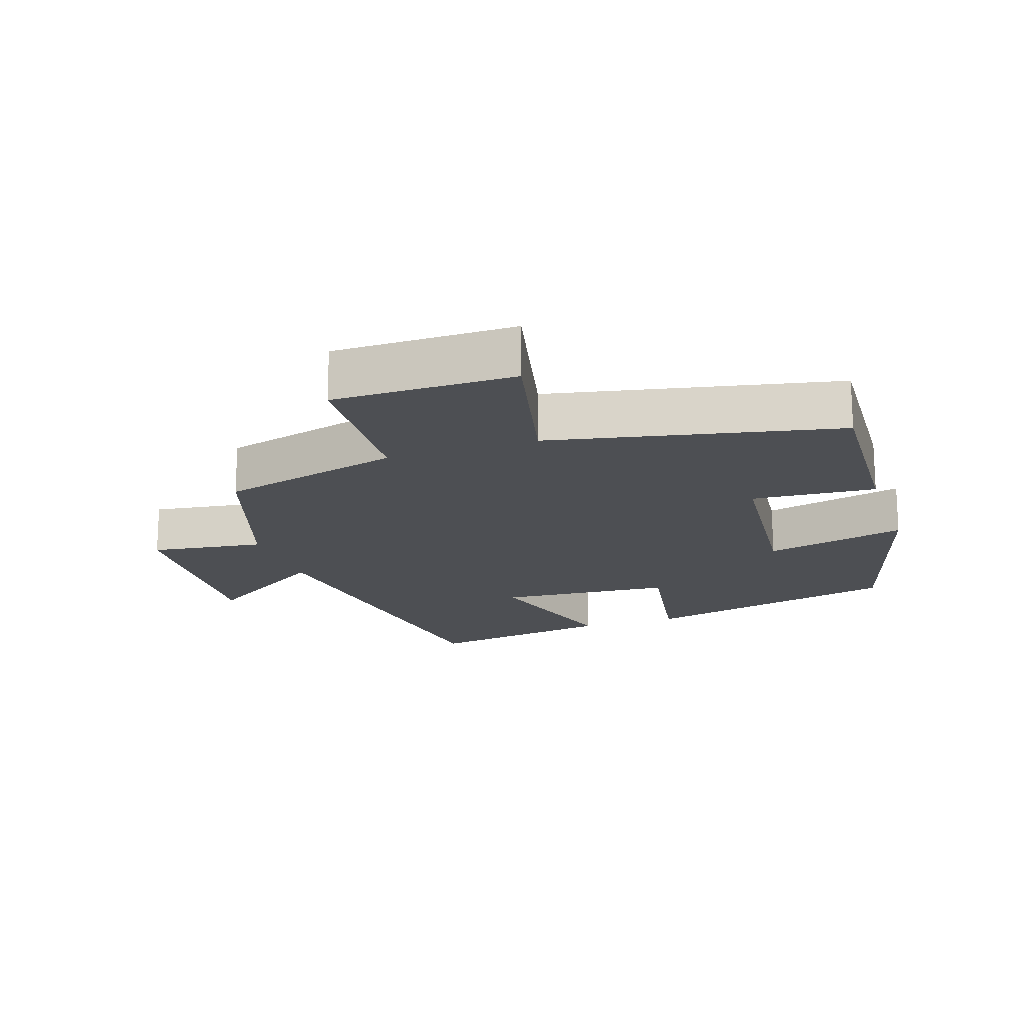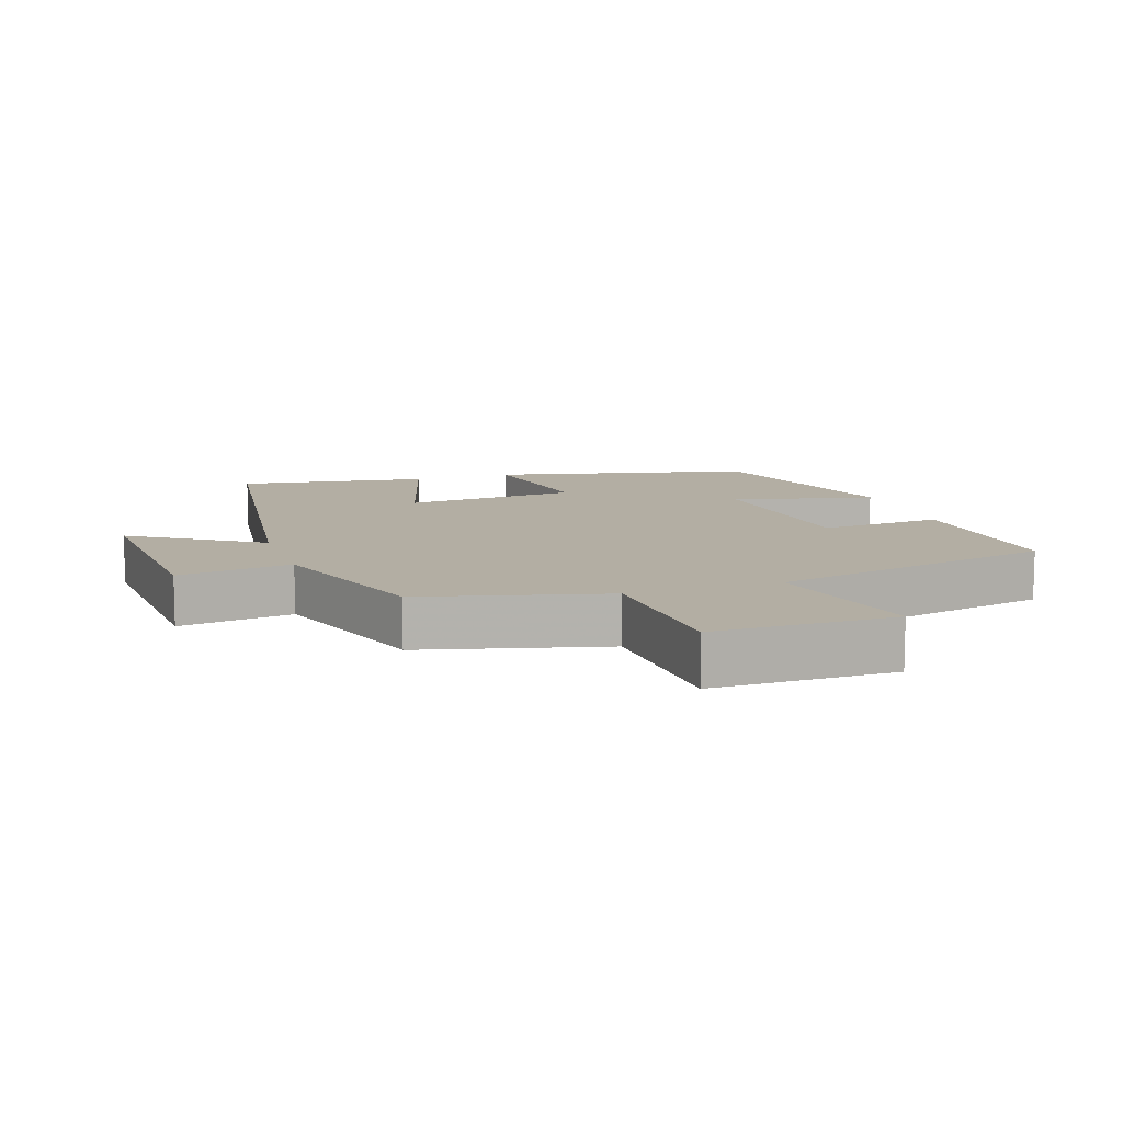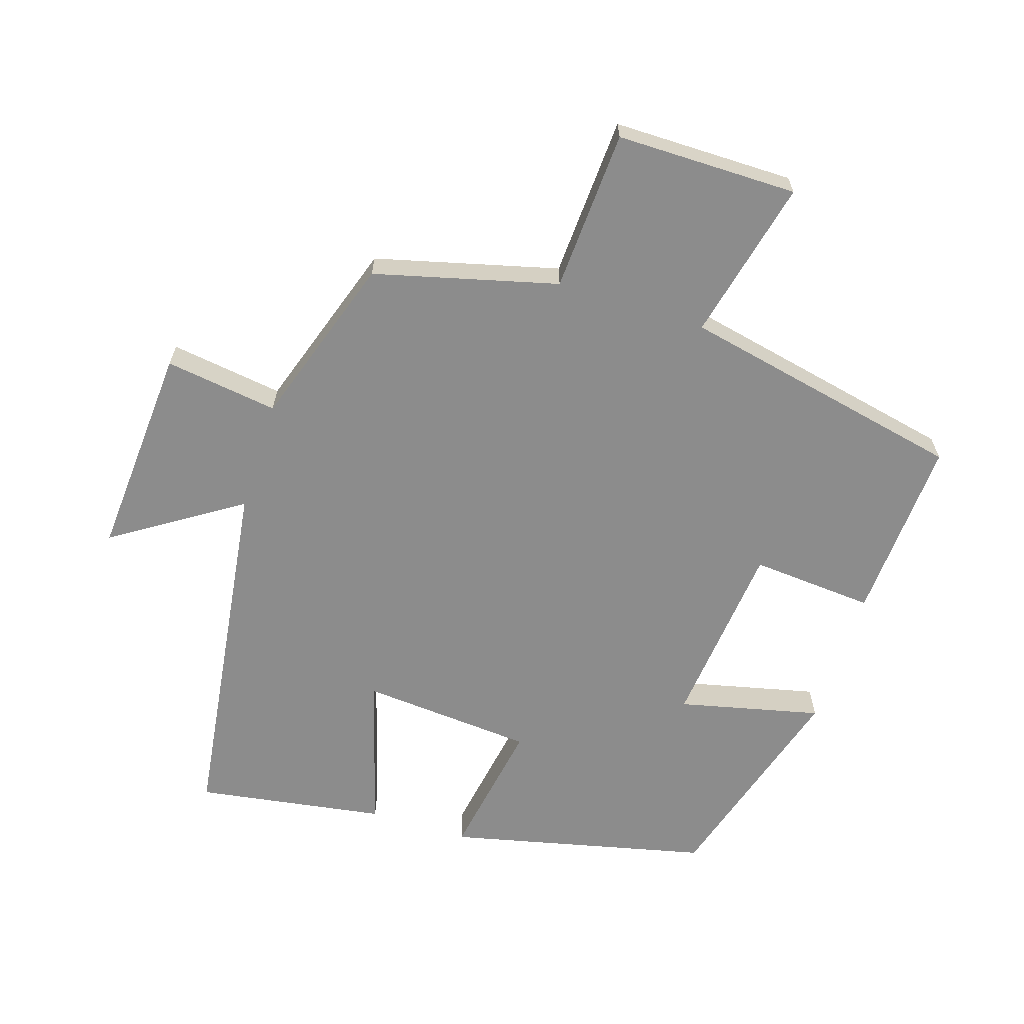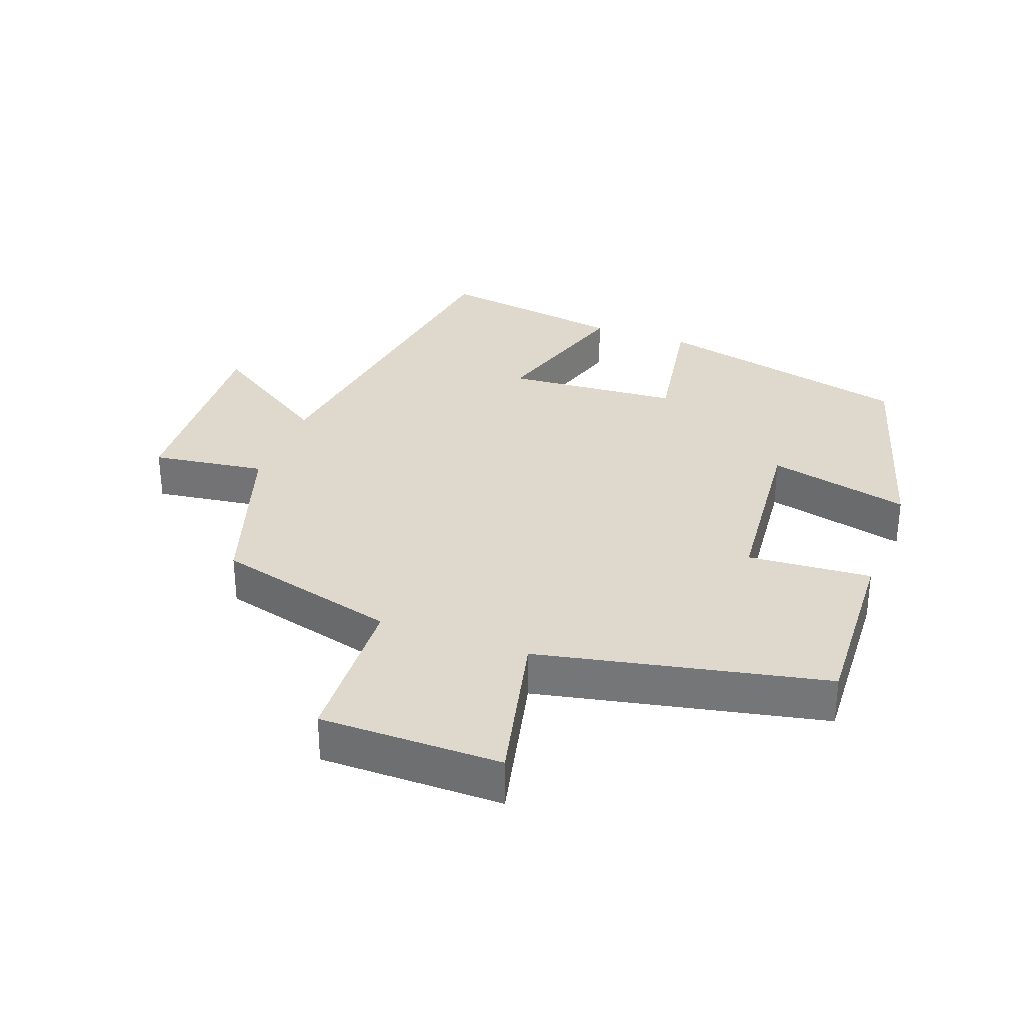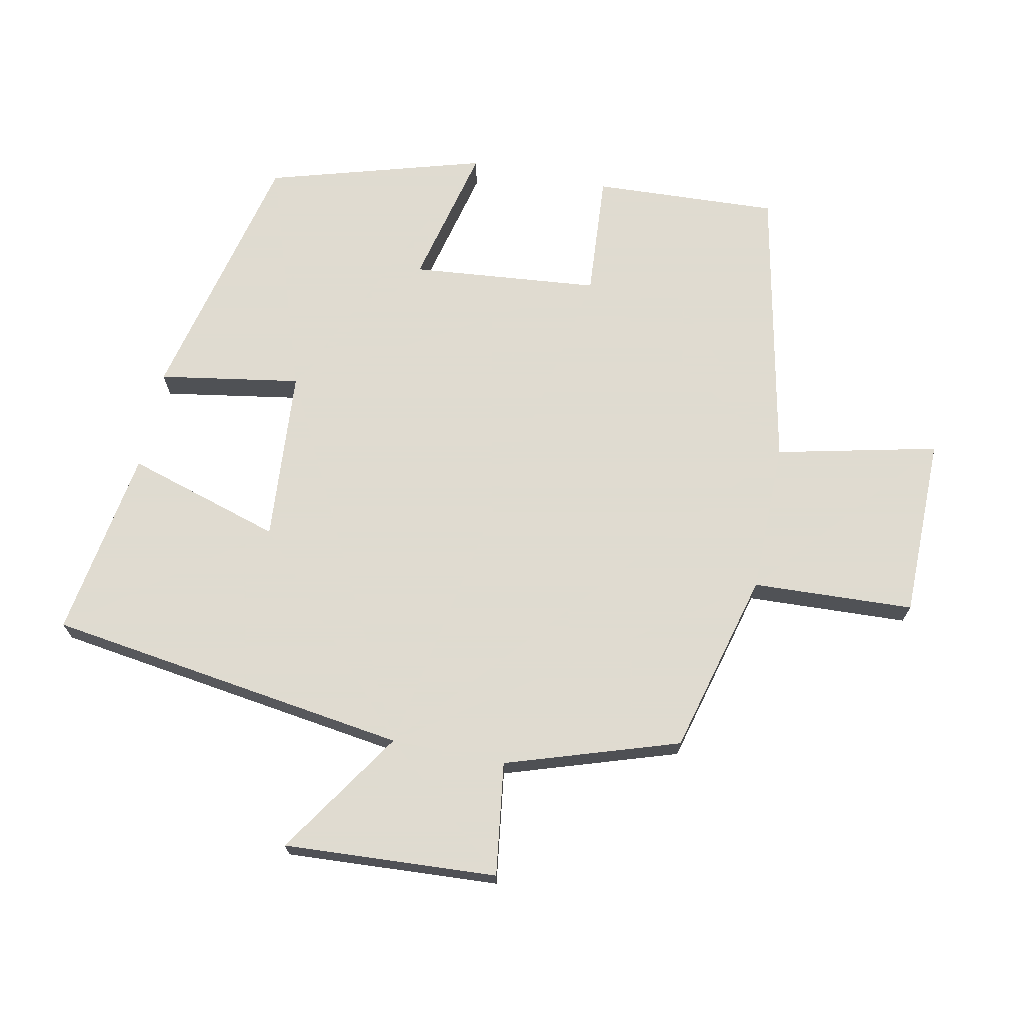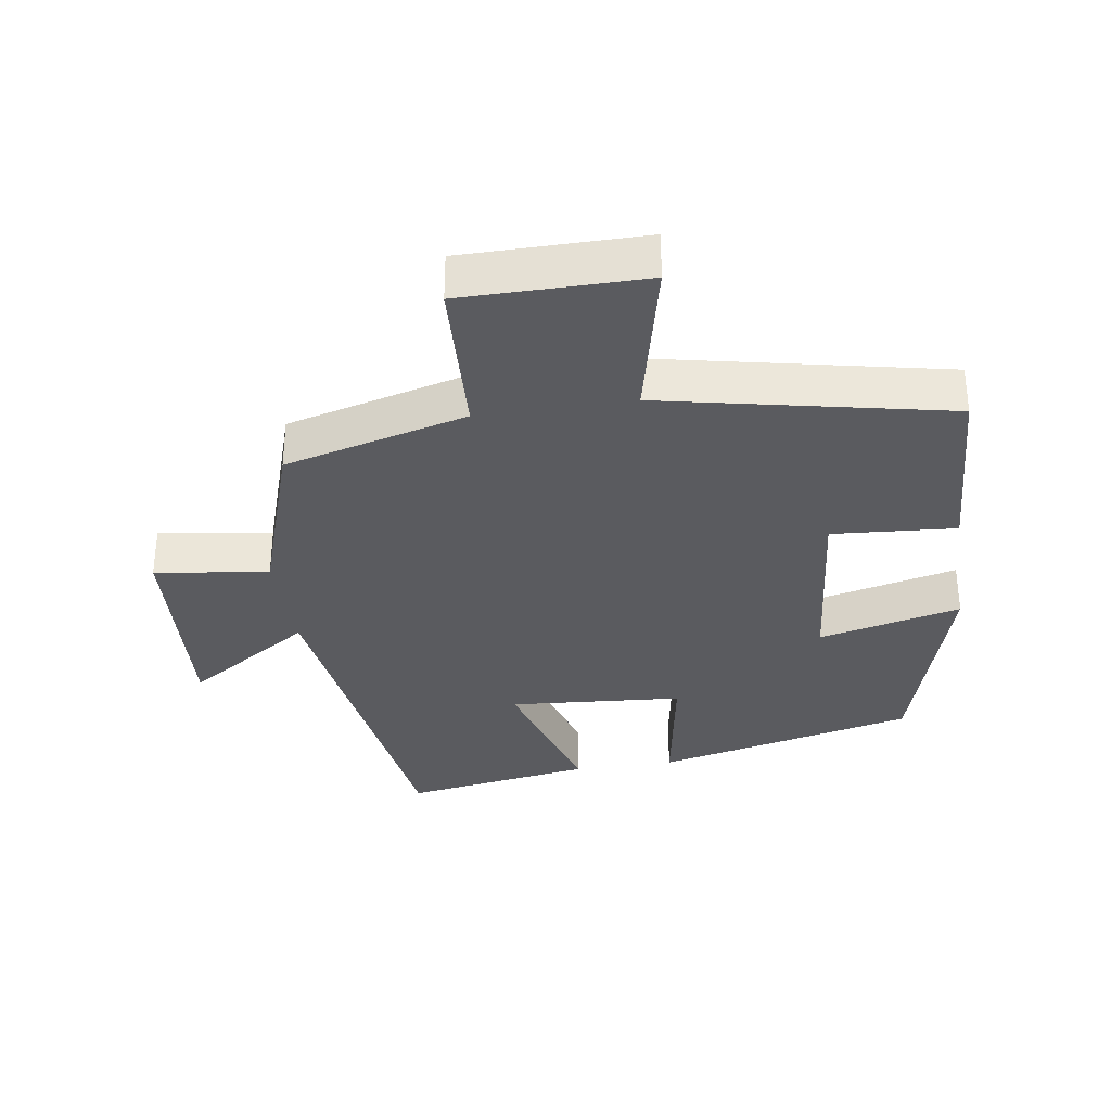
<metadata>
{"format":"obj","ext":"obj","renderer":"f3d","projection":"perspective","resolution":1024,"background":"white","views":[{"elev":-17.8,"azim":18.7,"up":"+Y"},{"elev":11.0,"azim":-18.7,"up":"+Y"},{"elev":-64.2,"azim":-17.8,"up":"+Y"},{"elev":31.9,"azim":20.5,"up":"+Y"},{"elev":70.2,"azim":-78.3,"up":"+Y"},{"elev":-33.5,"azim":8.7,"up":"+Y"}]}
</metadata>
<code>
v -0.424 0.07 -0.545
v -0.5 0.07 -0.001
v -0.69 0.07 -0.125
v -0.67 0.07 0.195
v -0.5 0.07 0.171
v -0.415 0.07 0.429
v -0.141 0.07 0.5
v -0.129 0.07 0.742
v 0.143 0.07 0.742
v 0.087 0.07 0.5
v 0.515 0.07 0.41
v 0.5 0.07 0.133
v 0.315 0.07 0.147
v 0.287 0.07 -0.135
v 0.5 0.07 -0.085
v 0.404 0.07 -0.409
v 0.014 0.07 -0.5
v 0.05 0.07 -0.288
v -0.21 0.07 -0.268
v -0.14 0.07 -0.5
v -0.424 0 -0.545
v -0.5 0 -0.001
v -0.69 0 -0.125
v -0.67 0 0.195
v -0.5 0 0.171
v -0.415 0 0.429
v -0.141 0 0.5
v -0.129 0 0.742
v 0.143 0 0.742
v 0.087 0 0.5
v 0.515 0 0.41
v 0.5 0 0.133
v 0.315 0 0.147
v 0.287 0 -0.135
v 0.5 0 -0.085
v 0.404 0 -0.409
v 0.014 0 -0.5
v 0.05 0 -0.288
v -0.21 0 -0.268
v -0.14 0 -0.5
f 19 20 1 2
f 18 19 2
f 16 17 18
f 15 16 18
f 14 15 18
f 13 14 18 2
f 10 11 12 13
f 10 13 2
f 7 8 9 10
f 7 10 2
f 6 7 2
f 5 6 2
f 2 3 4 5
f 22 21 40 39
f 22 39 38
f 38 37 36
f 38 36 35
f 38 35 34
f 22 38 34 33
f 33 32 31 30
f 22 33 30
f 30 29 28 27
f 22 30 27
f 22 27 26
f 22 26 25
f 25 24 23 22
f 1 21 22 2
f 2 22 23 3
f 3 23 24 4
f 4 24 25 5
f 5 25 26 6
f 6 26 27 7
f 7 27 28 8
f 8 28 29 9
f 9 29 30 10
f 10 30 31 11
f 11 31 32 12
f 12 32 33 13
f 13 33 34 14
f 14 34 35 15
f 15 35 36 16
f 16 36 37 17
f 17 37 38 18
f 18 38 39 19
f 19 39 40 20
f 20 40 21 1

</code>
